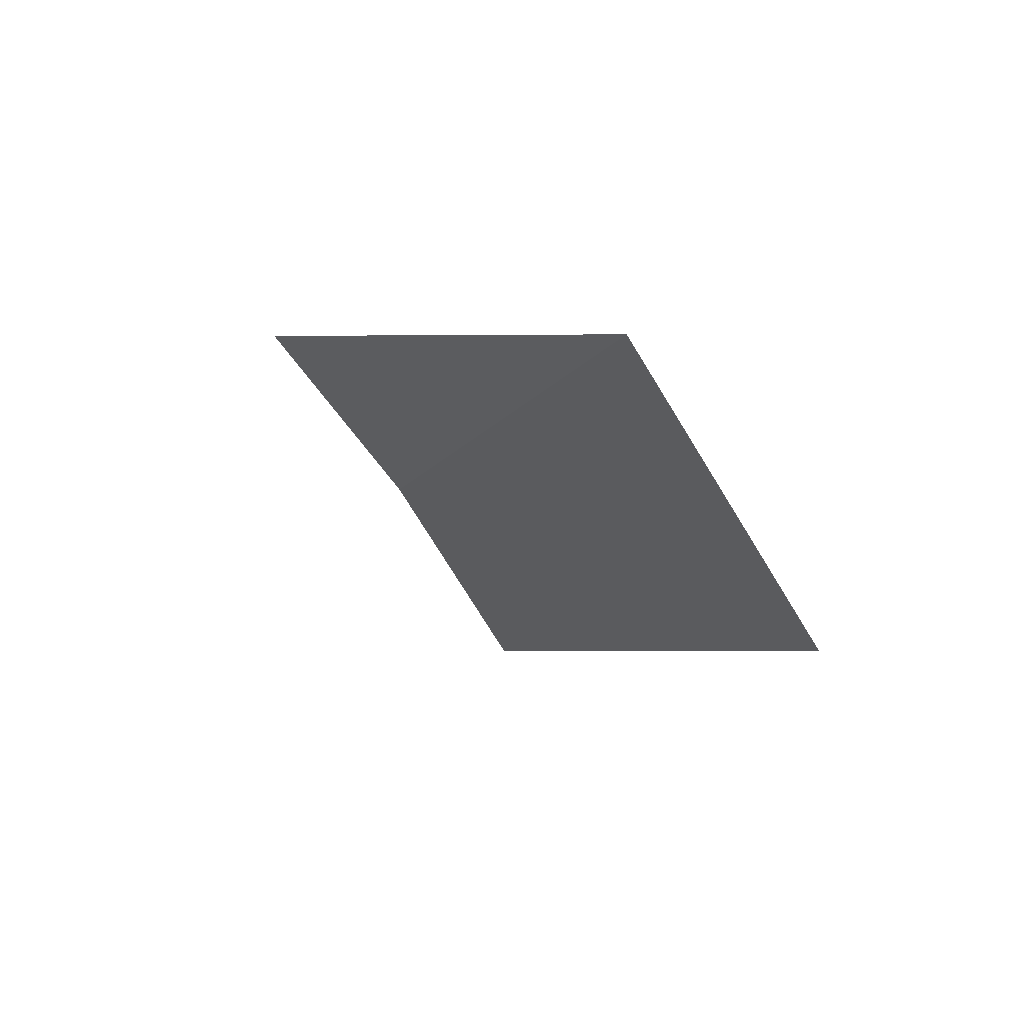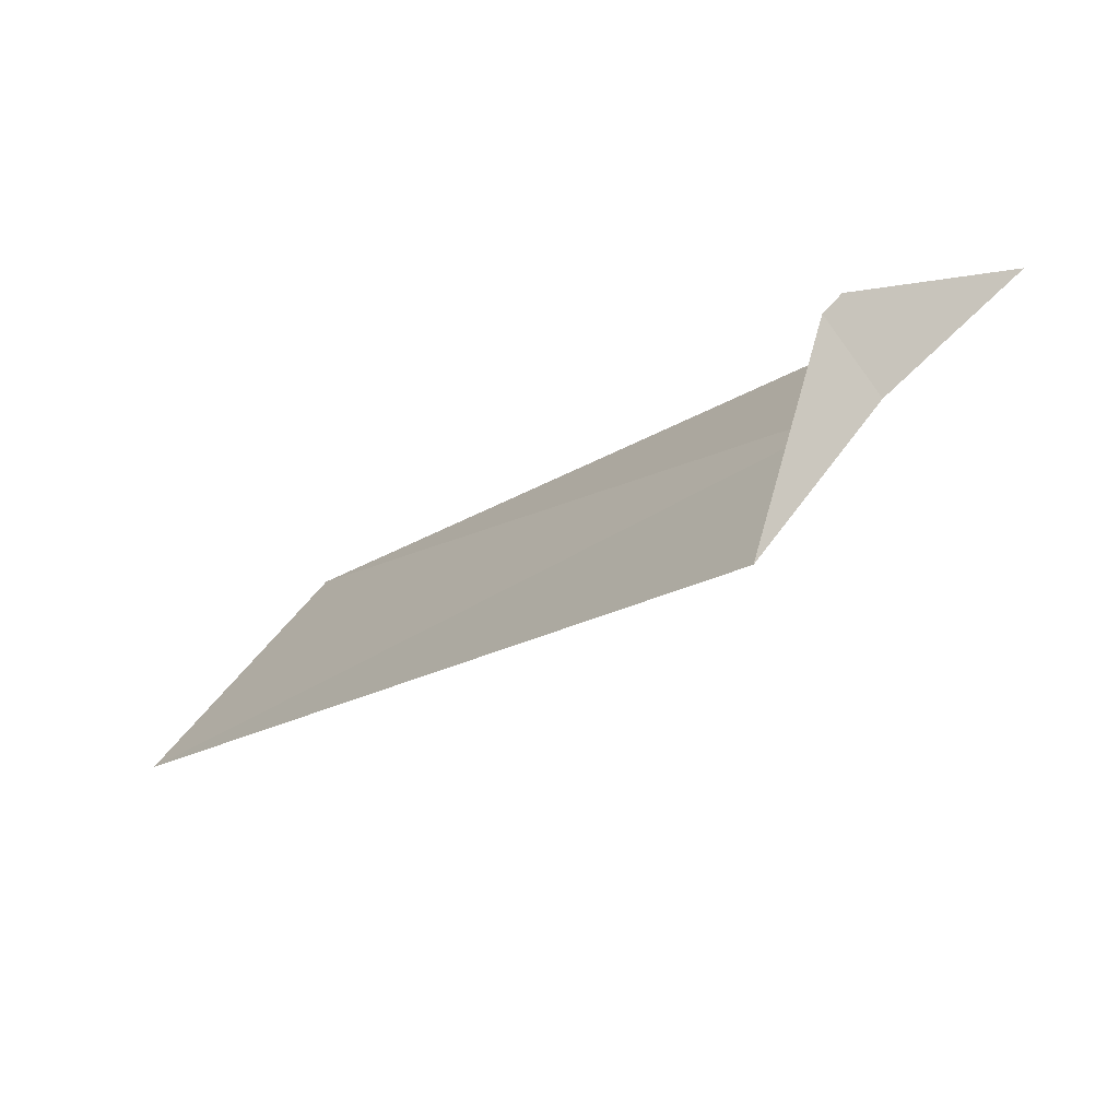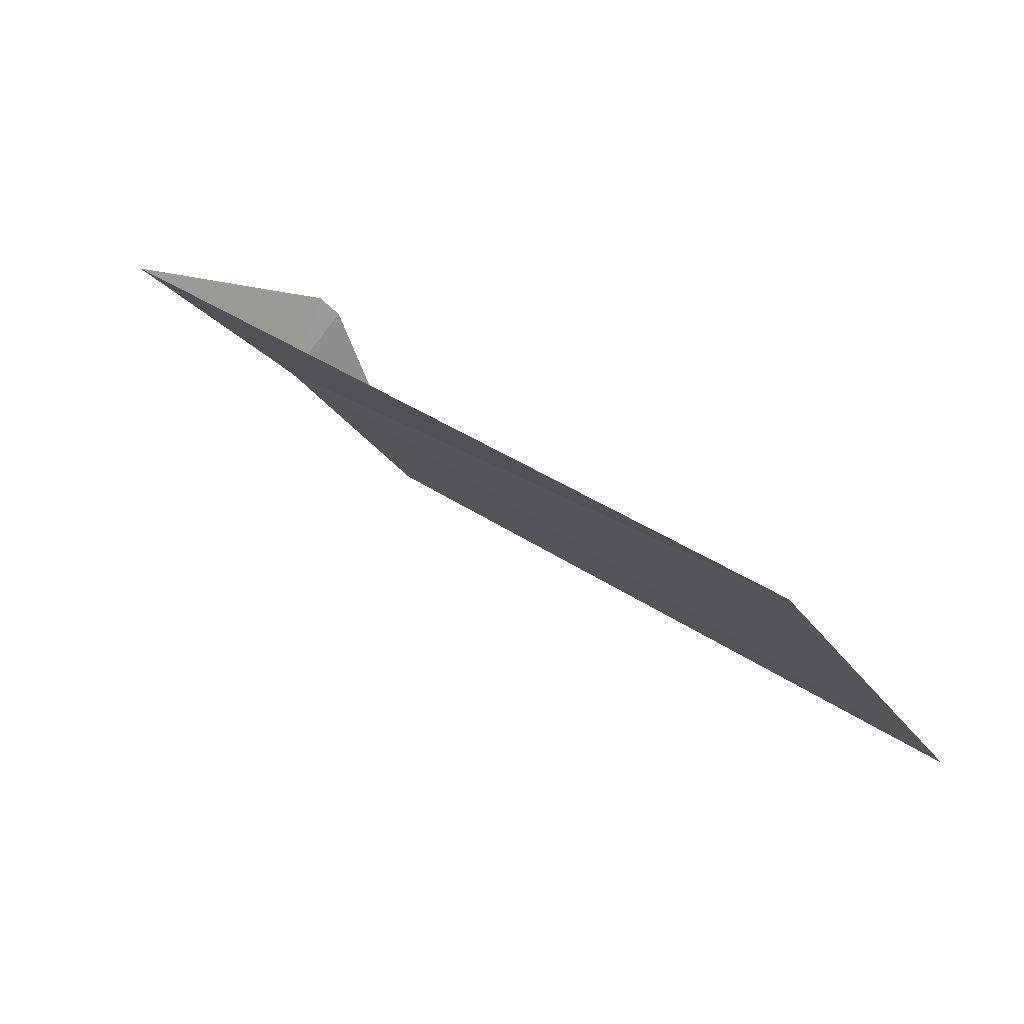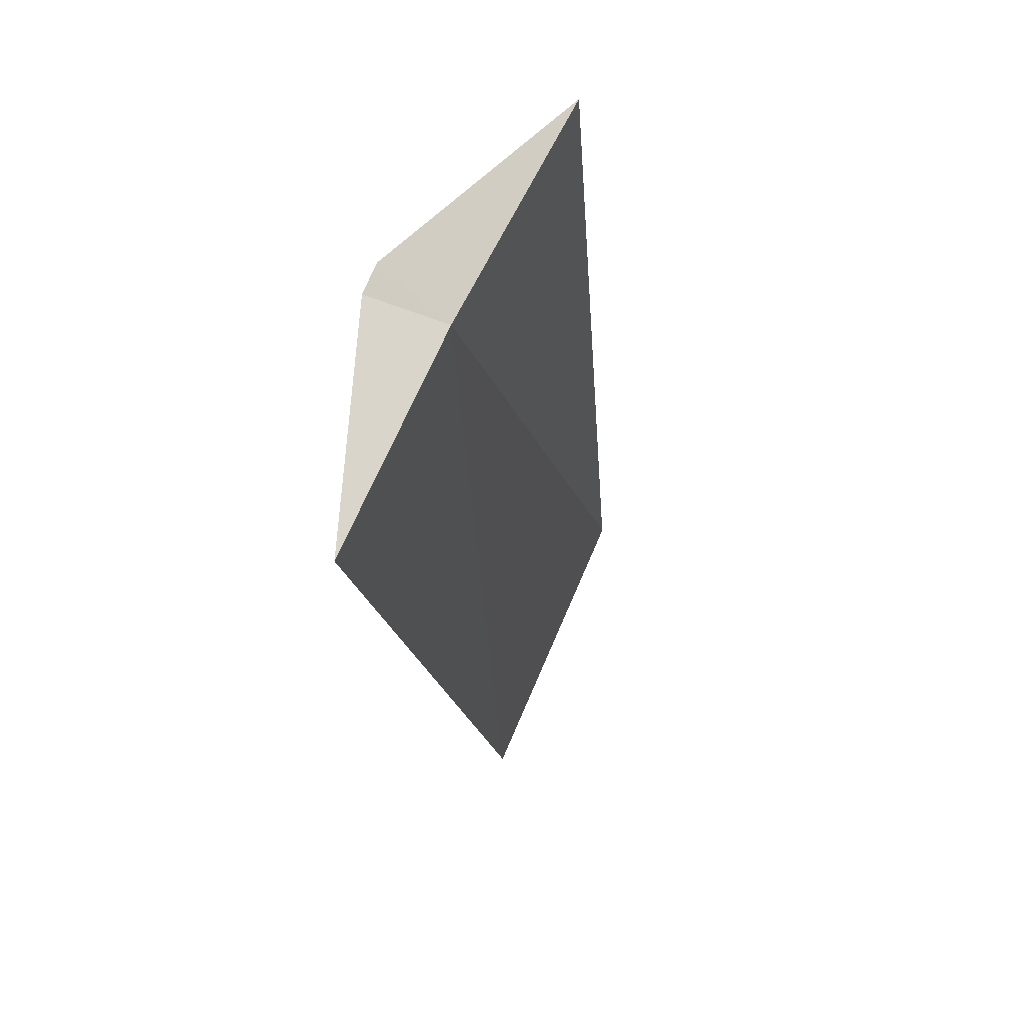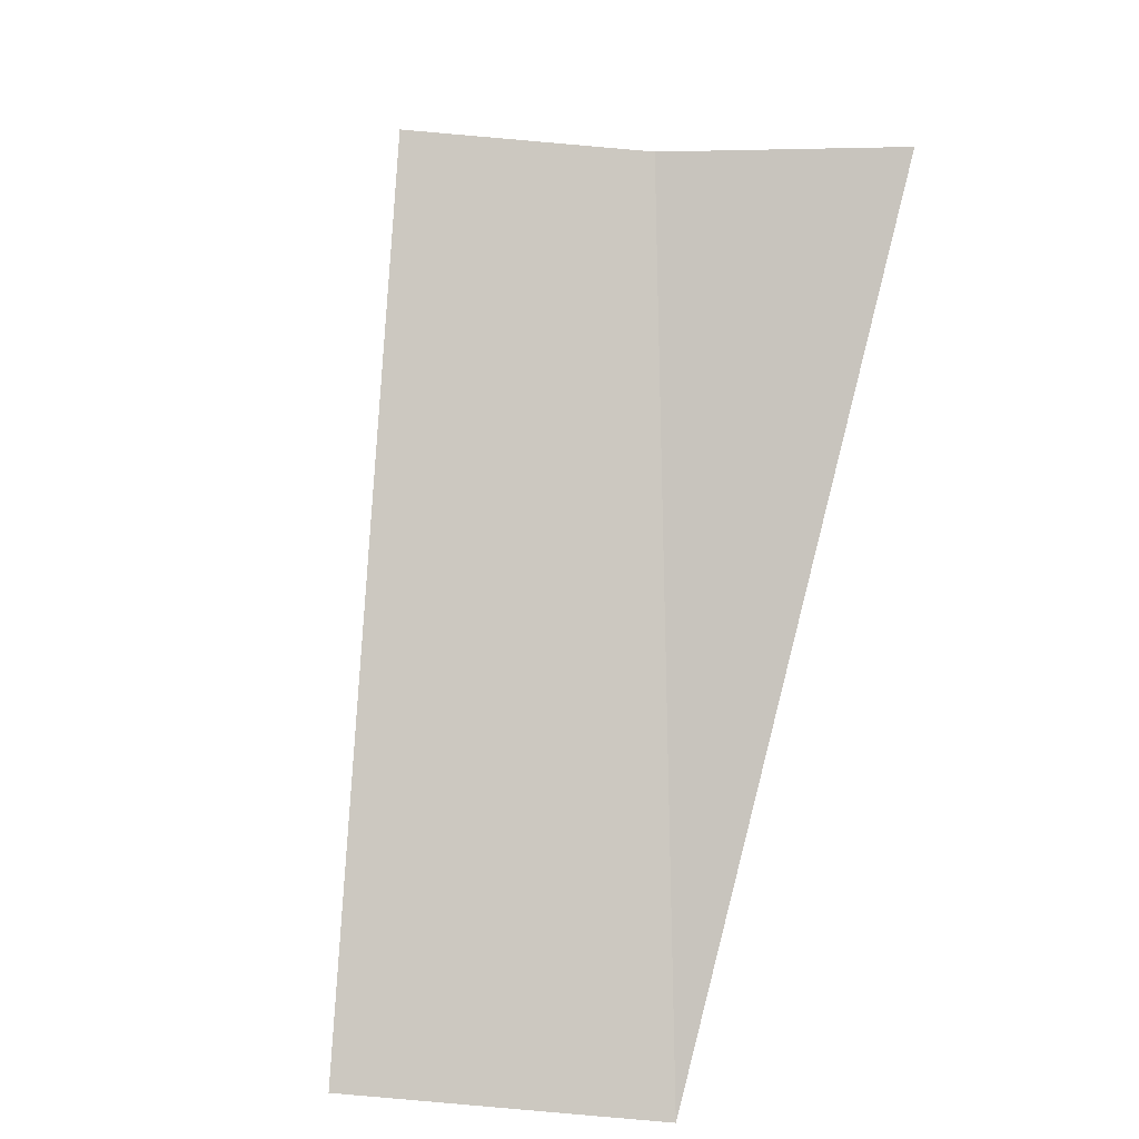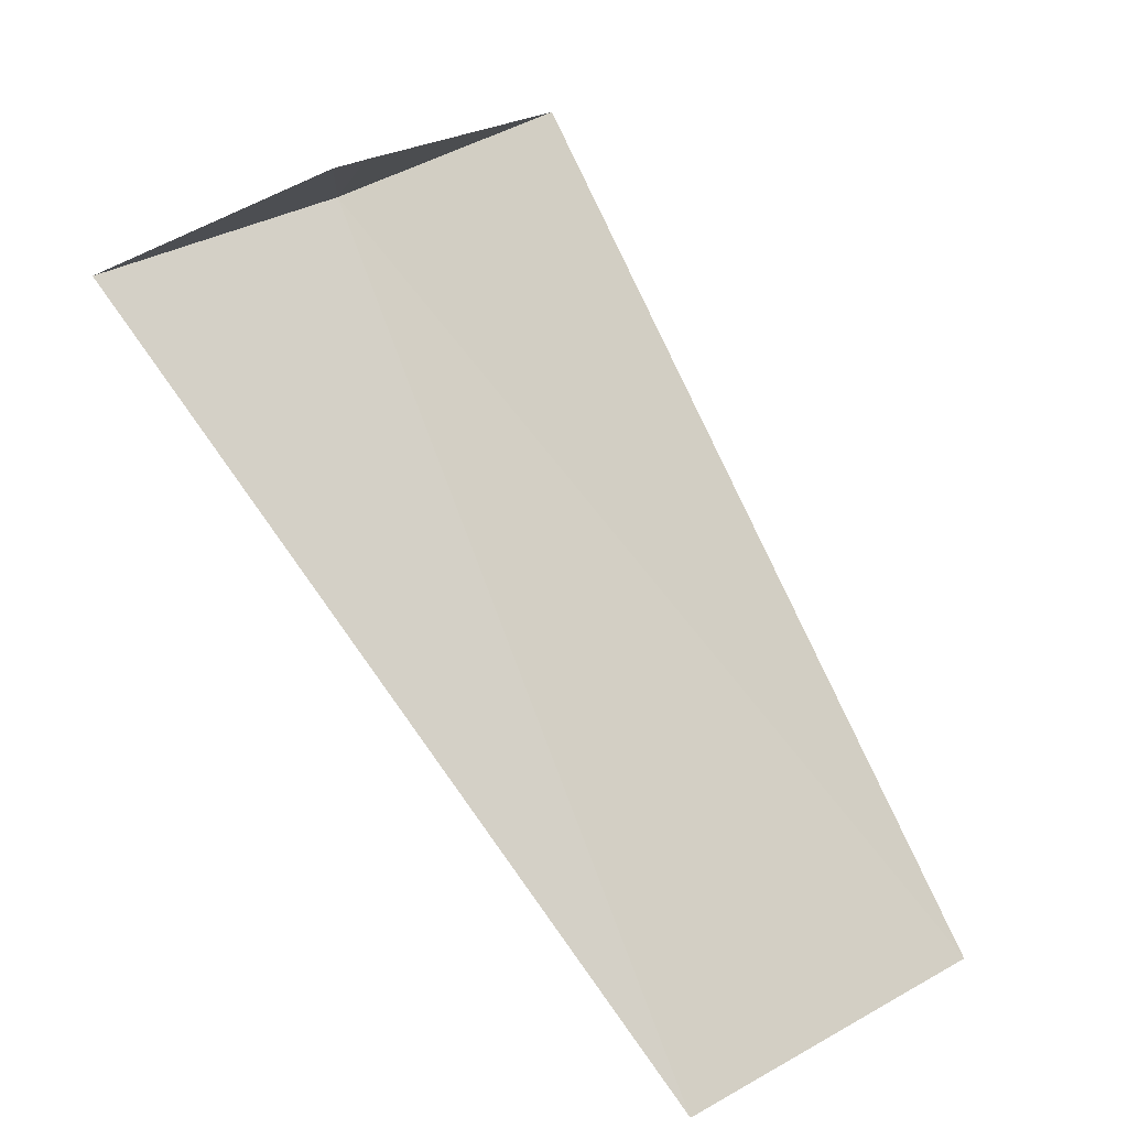
<metadata>
{"format":"obj","ext":"obj","renderer":"f3d","projection":"perspective","resolution":1024,"background":"white","views":[{"elev":17.4,"azim":-157.7,"up":"+Y"},{"elev":48.4,"azim":-2.4,"up":"+Z"},{"elev":48.3,"azim":-178.3,"up":"+Y"},{"elev":-37.6,"azim":51.0,"up":"+Y"},{"elev":-48.2,"azim":55.6,"up":"+Z"},{"elev":34.0,"azim":-156.5,"up":"+Z"}]}
</metadata>
<code>
v -2.427 1.763 29.8
v -3.505 1.927 28.84
v -3.236 2.351 28.8
v -2.629 1.445 29.84
v -2.187 2.054 29.76
v -2.508 1.822 29.9
v -2.477 1.863 29.9
f 1 3 2
f 1 2 4
f 1 5 3
f 1 6 7
f 1 4 6
f 1 7 5

</code>
